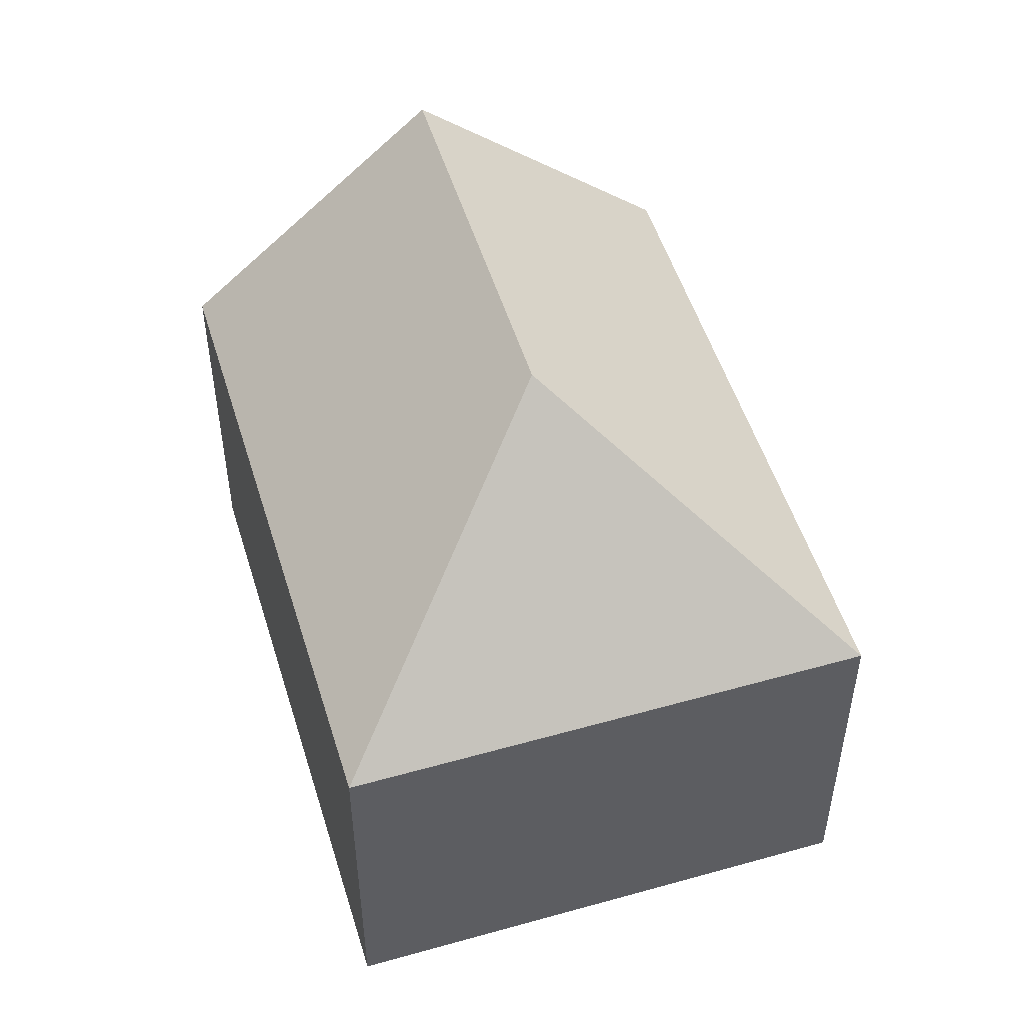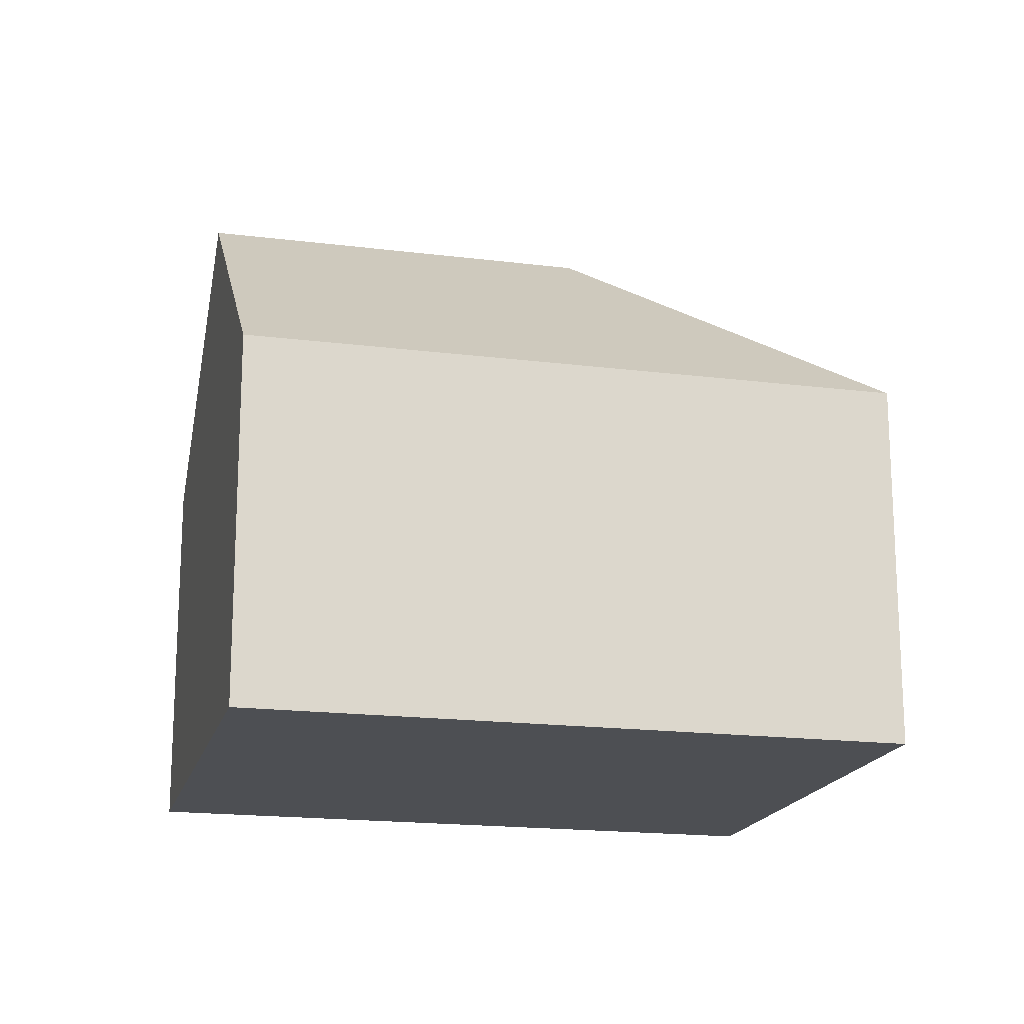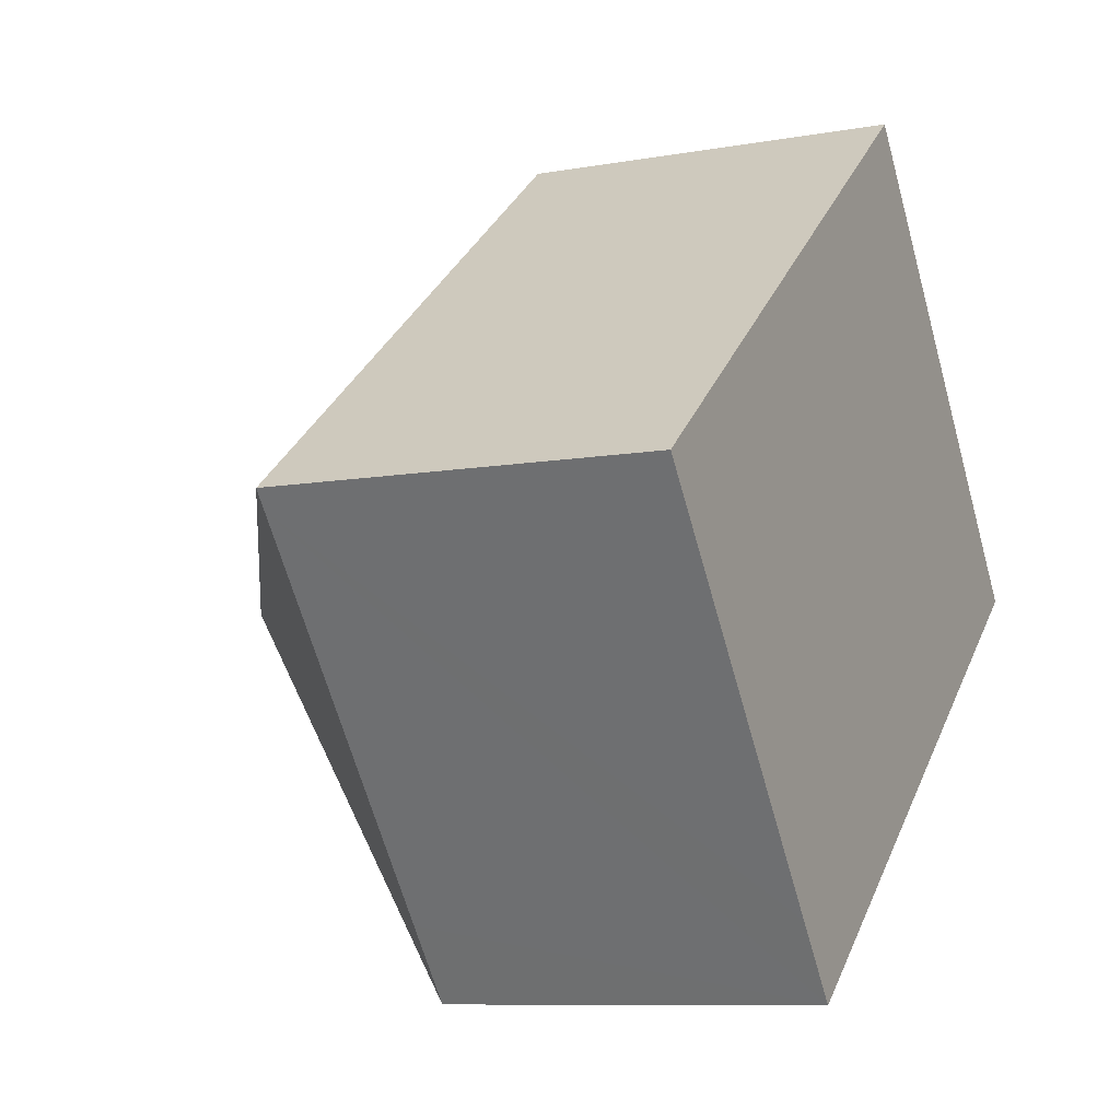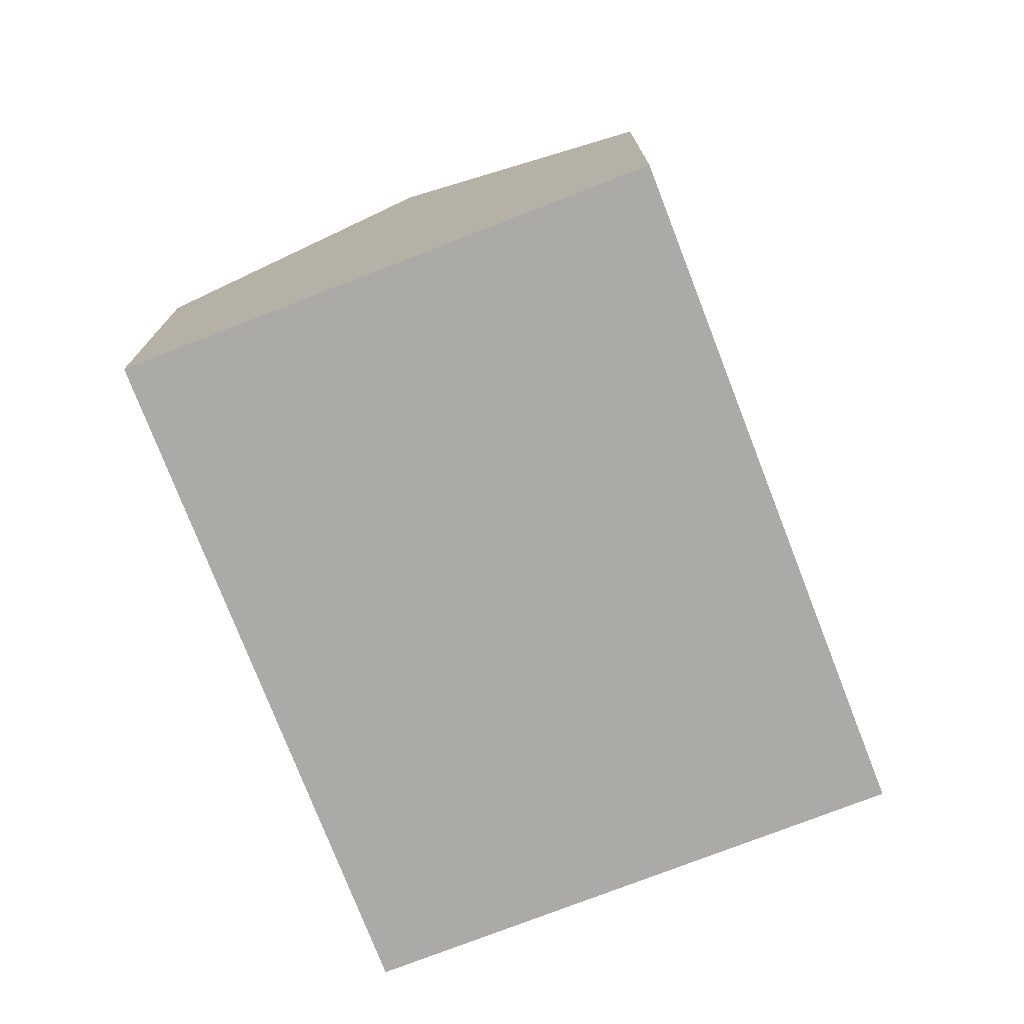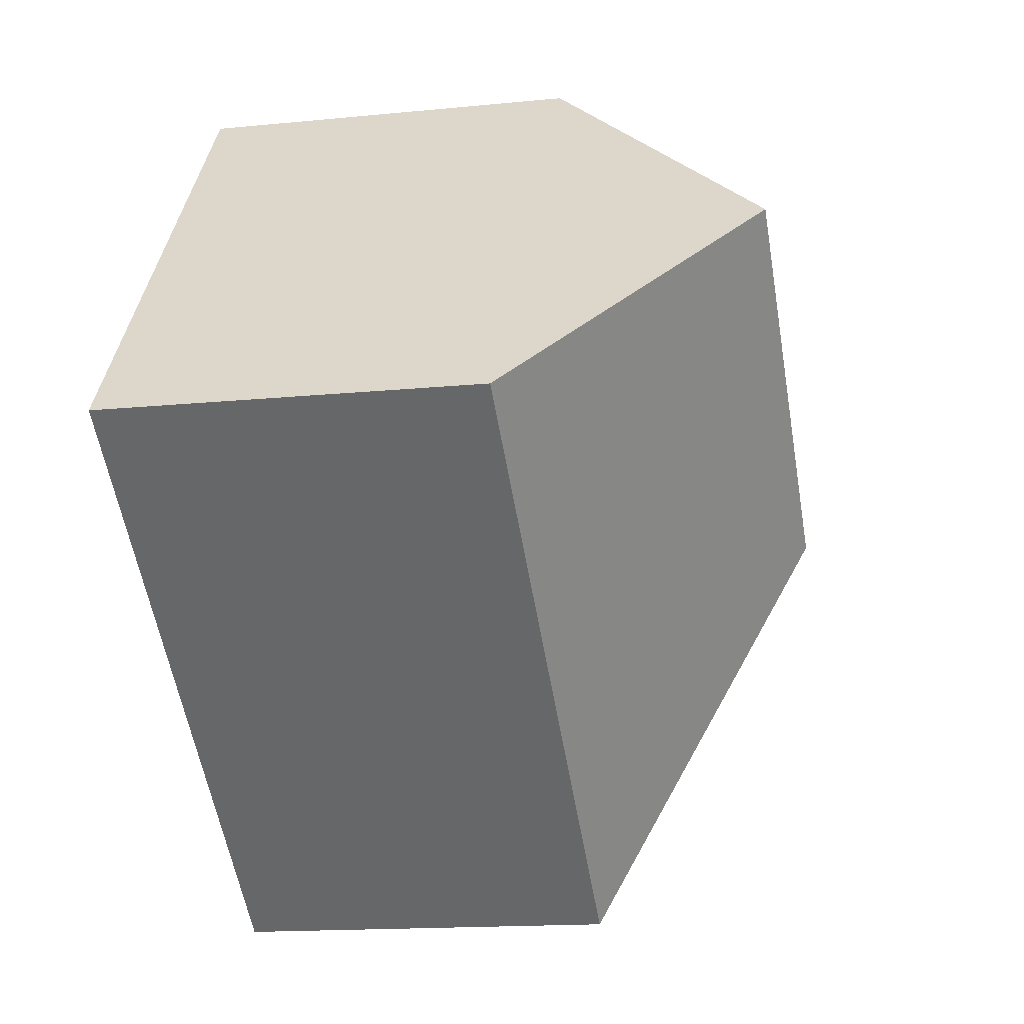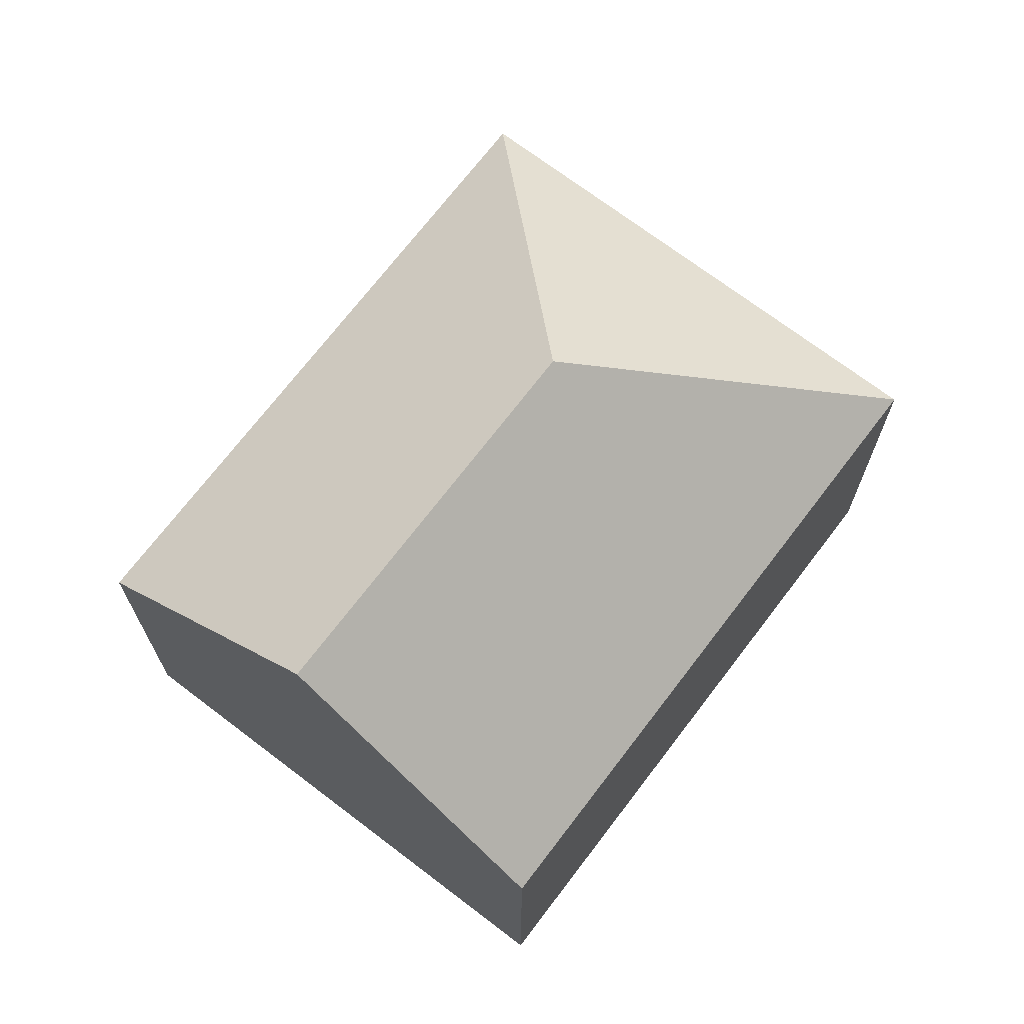
<metadata>
{"format":"obj","ext":"obj","renderer":"f3d","projection":"perspective","resolution":1024,"background":"white","views":[{"elev":51.7,"azim":-145.1,"up":"+Y"},{"elev":-17.9,"azim":128.0,"up":"+Y"},{"elev":-9.0,"azim":-64.4,"up":"+Z"},{"elev":-76.0,"azim":73.0,"up":"+Y"},{"elev":-15.4,"azim":102.0,"up":"+Z"},{"elev":70.8,"azim":89.1,"up":"+Y"}]}
</metadata>
<code>
v  6.785 7.601 -8.634
v  14.19 12.28 4.17
v  17.59 7.607 -0.143
v  7.71 12.28 -0.924
v  10.79 7.607 8.484
v  0 7.611 4.66e-16
v  5.659 7.602 -7.202
v  0.27 7.611 -0.344
v  0 0 0
v  10.79 -5.195e-16 8.484
v  14.19 -2.553e-16 4.17
v  17.59 8.756e-18 -0.143
v  6.785 5.287e-16 -8.634
v  5.659 4.41e-16 -7.202
v  0.27 2.106e-17 -0.344
g defaultobject
f 1 2 3
f 2 1 4
f 4 5 2
f 5 4 6
f 7 4 1
f 4 7 8
f 4 8 6
f 9 5 6
f 5 9 10
f 5 3 2
f 3 5 10
f 3 10 11
f 3 11 12
f 12 1 3
f 1 12 13
f 13 7 1
f 7 13 8
f 8 13 14
f 8 14 15
f 8 15 6
f 6 15 9
f 11 13 12
f 13 11 10
f 13 10 9
f 13 9 14
f 14 9 15

</code>
